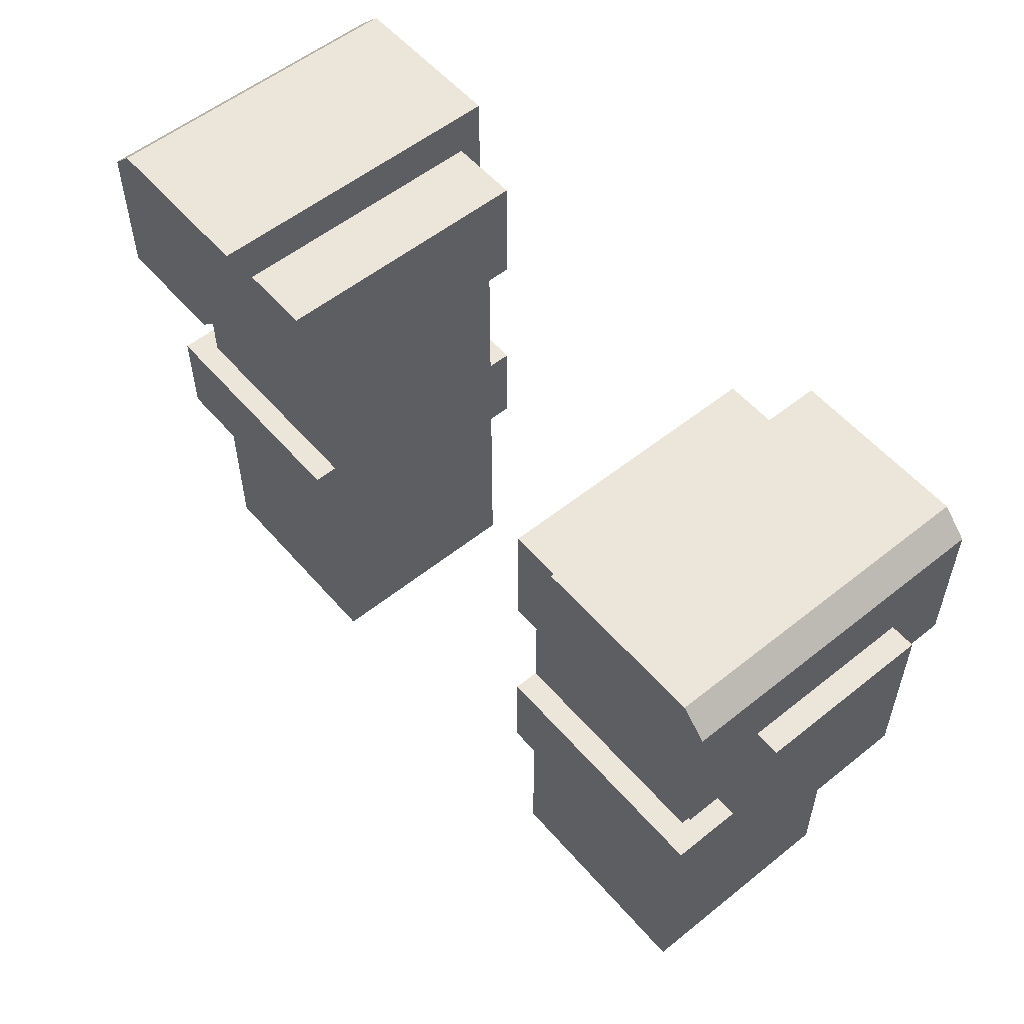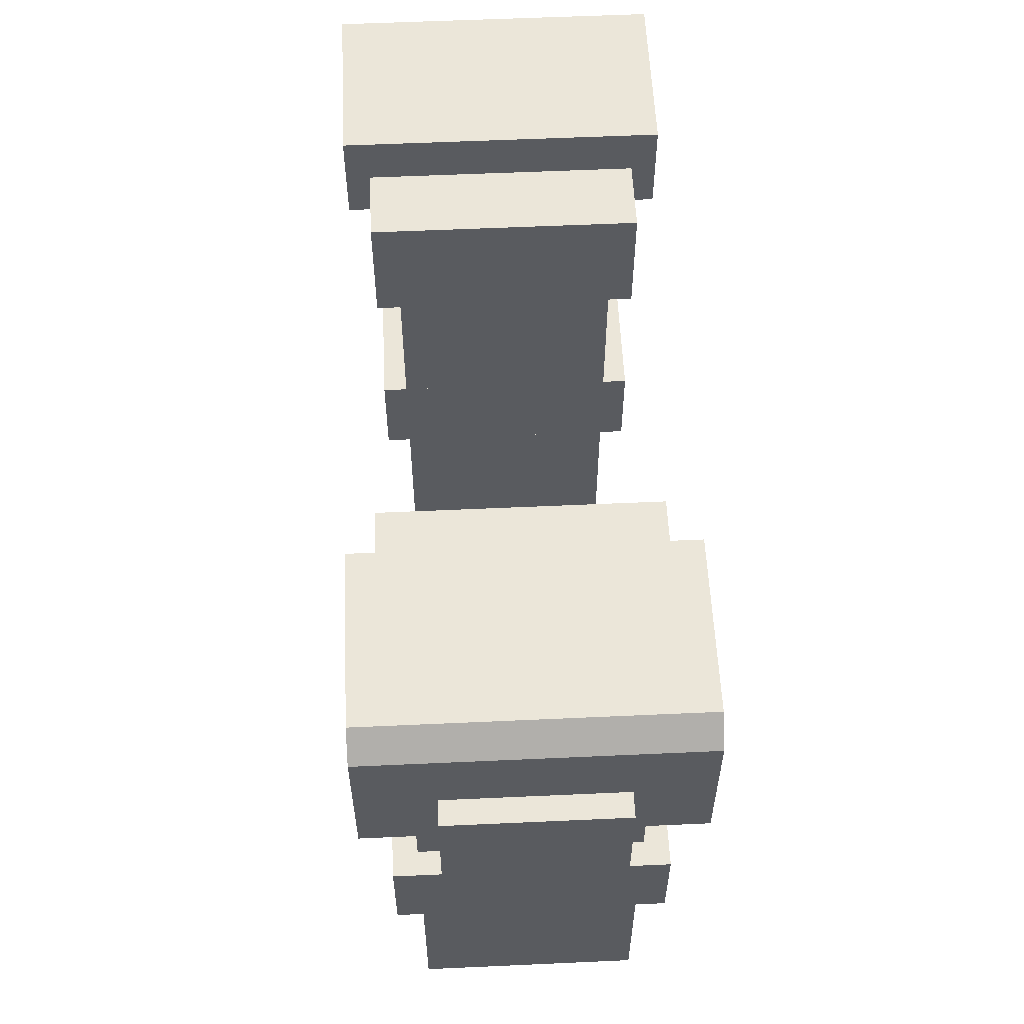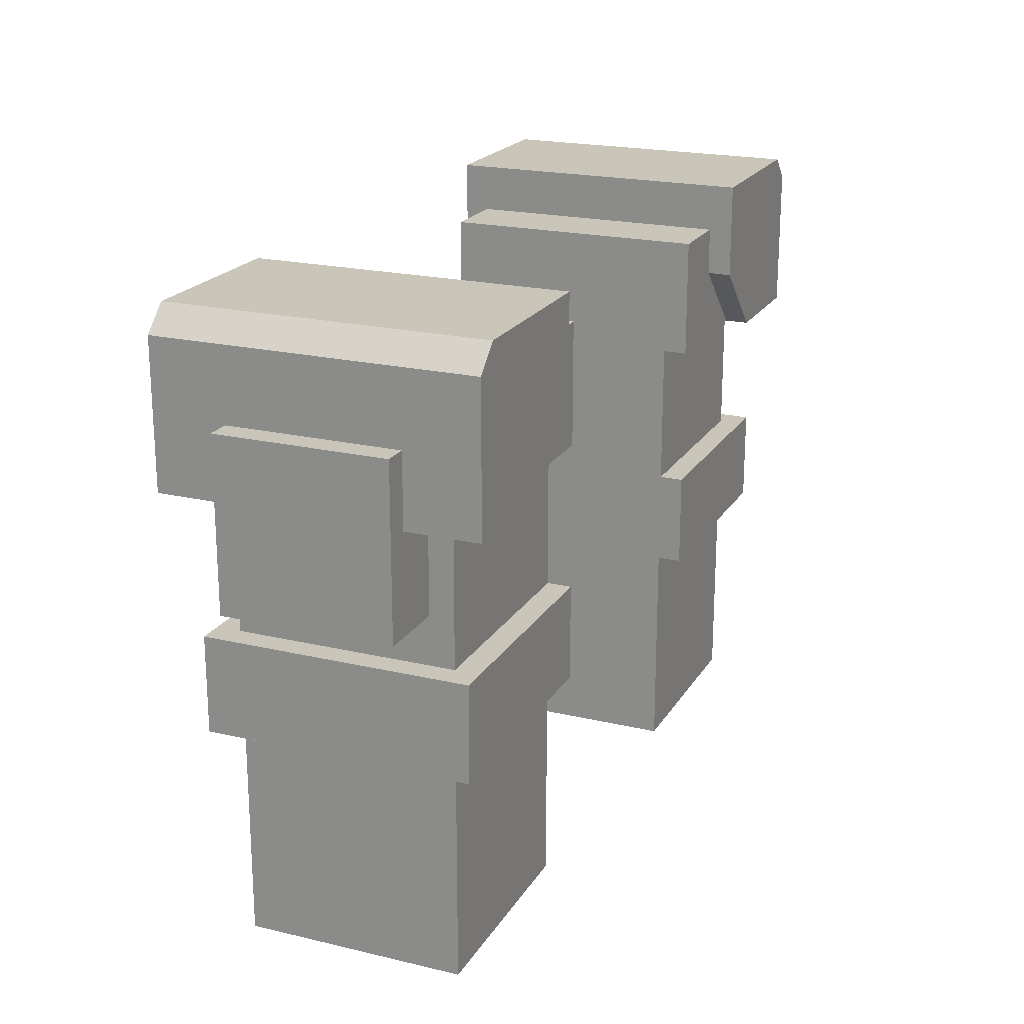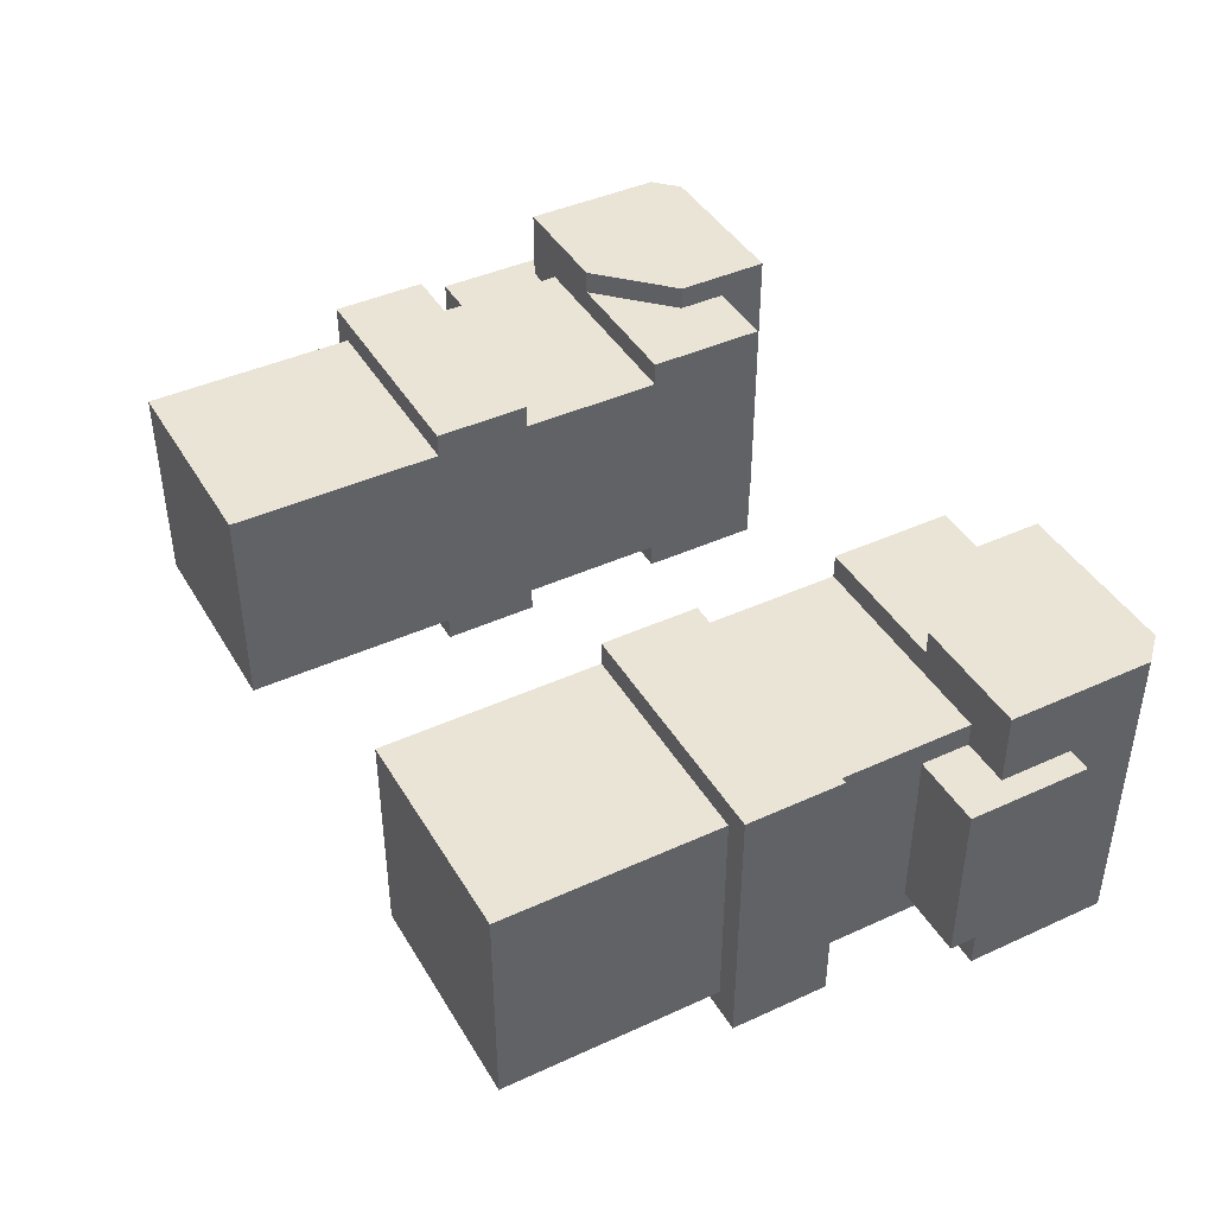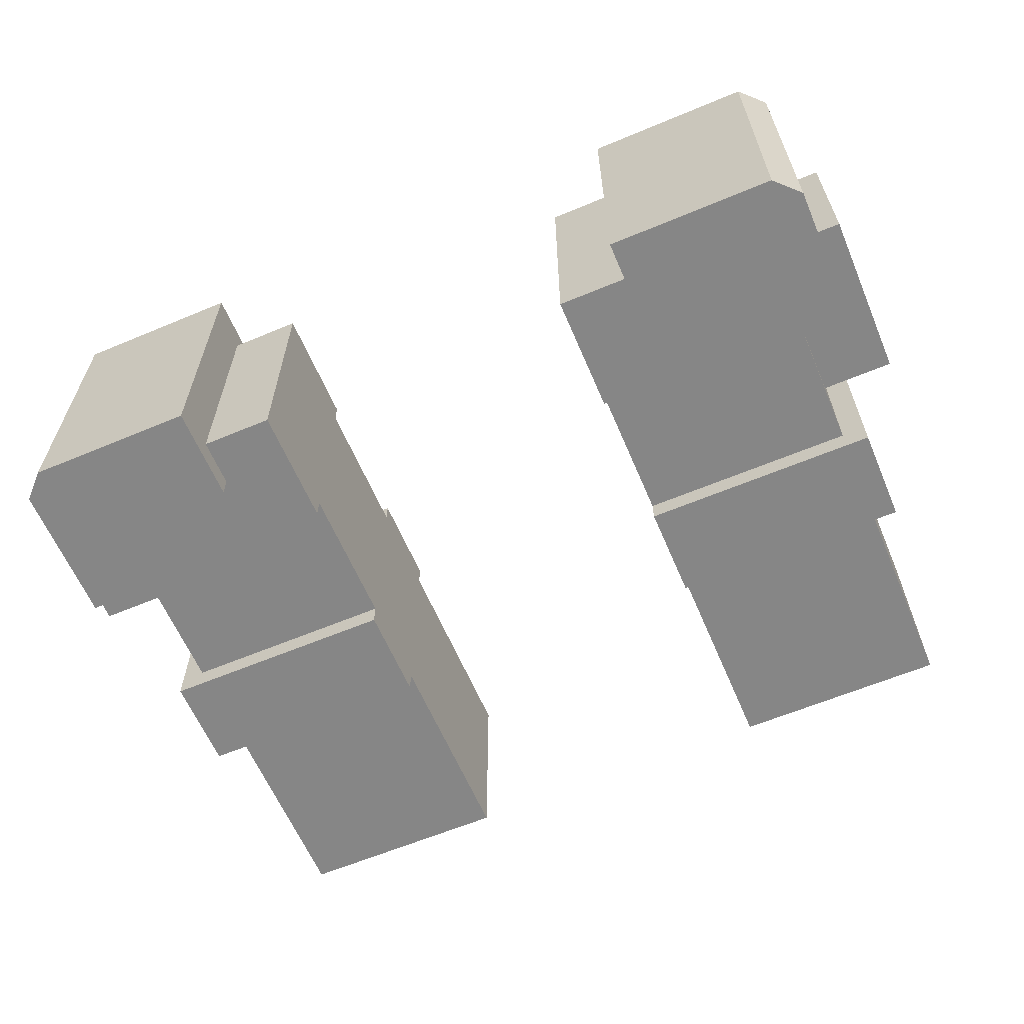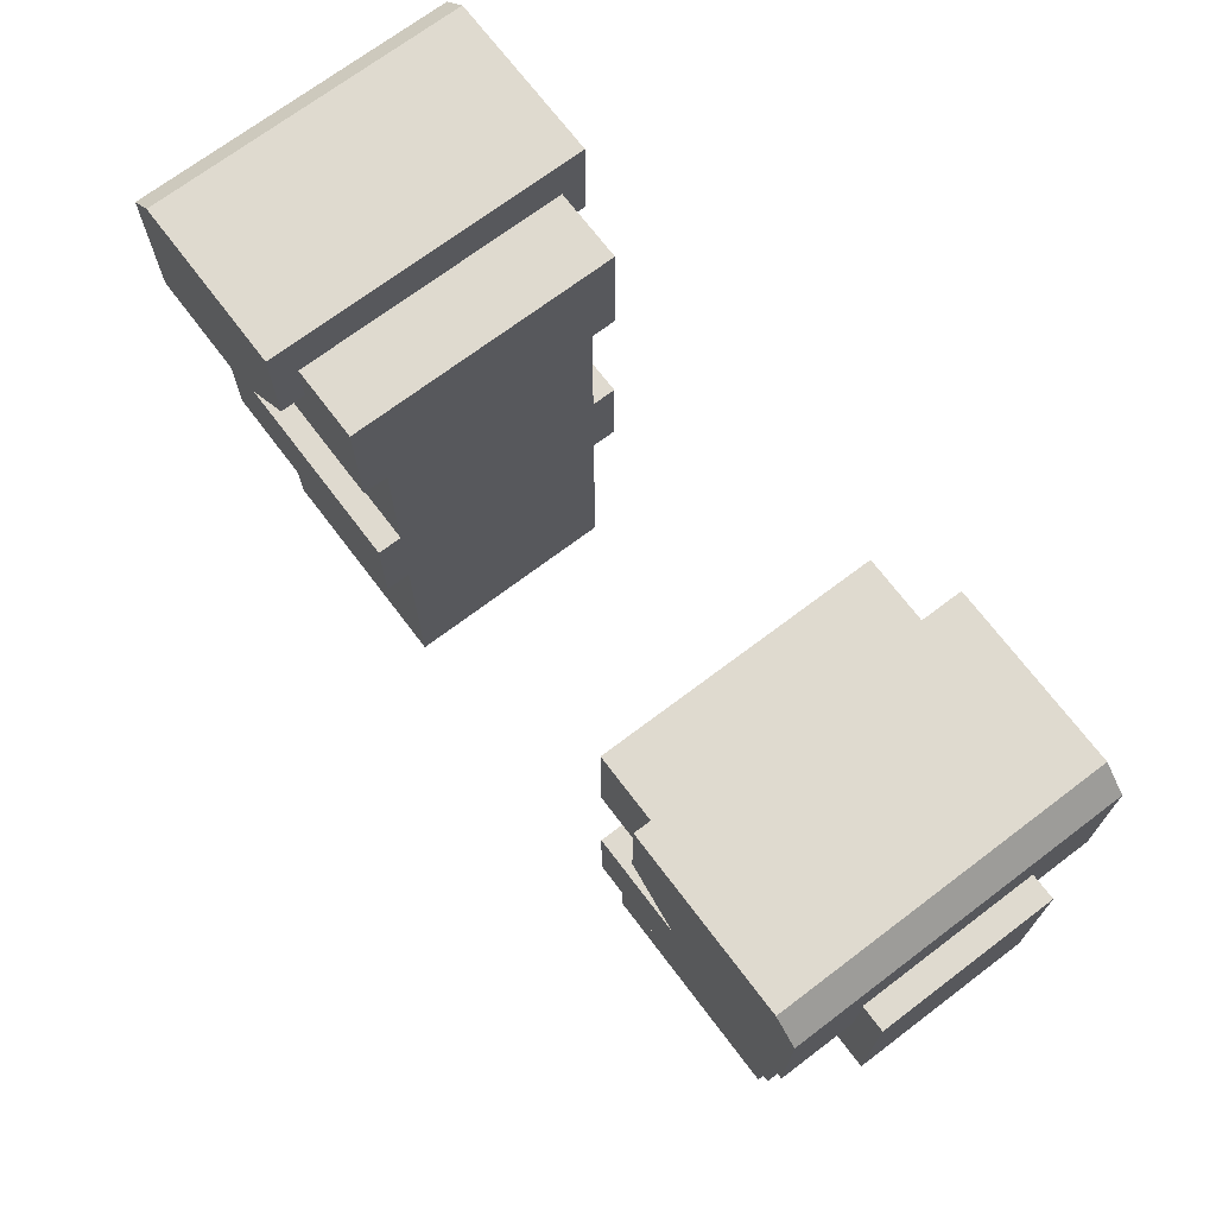
<metadata>
{"format":"obj","ext":"obj","renderer":"f3d","projection":"perspective","resolution":1024,"background":"white","views":[{"elev":55.4,"azim":49.9,"up":"+Z"},{"elev":57.2,"azim":-92.7,"up":"+Z"},{"elev":20.7,"azim":113.1,"up":"+Z"},{"elev":42.4,"azim":-118.6,"up":"+Y"},{"elev":-62.1,"azim":23.0,"up":"+Y"},{"elev":70.8,"azim":52.9,"up":"+Z"}]}
</metadata>
<code>
g avatar_forgotten_astronaut_arms_mesh
v 0.5315 -0.2071 1.568
v 0.311 -0.2071 1.568
v 0.311 0.2023 1.568
v 0.5315 0.2023 1.568
v 0.563 -0.2071 1.537
v 0.5315 -0.2071 1.568
v 0.5315 0.2023 1.568
v 0.563 0.2023 1.537
v 0.2166 0.1393 1.033
v 0.2166 -0.1441 1.033
v 0.2166 -0.1441 0.7497
v 0.2166 0.1393 0.7497
v 0.2166 0.1393 1.348
v 0.2166 -0.1441 1.348
v 0.2166 -0.1441 1.159
v 0.2166 0.1393 1.159
v 0.2166 0.1708 1.505
v 0.2166 -0.1756 1.505
v 0.2166 0.1708 1.348
v 0.2166 -0.1441 1.348
v 0.2166 -0.1756 1.348
v 0.4055 -0.1756 1.505
v 0.2166 -0.1756 1.505
v 0.2166 0.1708 1.505
v 0.4055 0.1708 1.505
v -0.5945 0.1078 1.285
v -0.5945 0.1078 1.442
v -0.5945 -0.1126 1.442
v -0.5945 -0.1126 1.285
v 0.5 0.1393 0.7497
v 0.5 -0.1441 0.7497
v 0.5 -0.1441 1.033
v 0.5 0.1393 1.033
v 0.5944 0.1078 1.222
v 0.5944 -0.1126 1.222
v 0.5944 -0.1126 1.442
v 0.5944 0.1078 1.442
v 0.5315 -0.2071 1.568
v 0.4055 -0.2071 1.348
v 0.311 -0.2071 1.442
v 0.311 -0.2071 1.568
v 0.563 -0.2071 1.537
v 0.563 -0.2071 1.348
v 0.4055 -0.1756 1.505
v 0.4055 -0.1756 1.348
v 0.2166 -0.1756 1.348
v 0.2166 -0.1756 1.505
v 0.5315 -0.1756 1.159
v 0.5315 -0.1756 1.033
v 0.2166 -0.1756 1.033
v 0.2166 -0.1756 1.159
v 0.5 -0.1441 1.033
v 0.5 -0.1441 0.7497
v 0.2166 -0.1441 0.7497
v 0.2166 -0.1441 1.033
v 0.5 -0.1441 1.348
v 0.5 -0.1441 1.159
v 0.2166 -0.1441 1.159
v 0.2166 -0.1441 1.348
v -0.5945 -0.1126 1.442
v -0.5945 0.1078 1.442
v -0.5 0.1078 1.442
v -0.5 -0.1126 1.442
v 0.563 0.2023 1.348
v 0.4055 0.2023 1.348
v 0.4055 -0.2071 1.348
v 0.563 -0.2071 1.348
v -0.5945 0.1078 1.285
v -0.5945 -0.1126 1.285
v -0.5 -0.1126 1.285
v -0.5 0.1078 1.285
v 0.5 -0.1441 1.348
v 0.5 0.1393 1.348
v 0.5 0.1393 1.159
v 0.5 -0.1441 1.159
v -0.5 -0.1126 1.442
v -0.5 -0.1126 1.285
v -0.5945 -0.1126 1.285
v -0.5945 -0.1126 1.442
v 0.5 0.1393 0.7497
v 0.2166 0.1393 0.7497
v 0.2166 -0.1441 0.7497
v 0.5 -0.1441 0.7497
v 0.5315 -0.1756 1.033
v 0.5315 0.1708 1.033
v 0.2166 0.1708 1.033
v 0.2166 -0.1756 1.033
v 0.5944 0.1078 1.222
v 0.5 0.1078 1.222
v 0.5 -0.1126 1.222
v 0.5944 -0.1126 1.222
v 0.311 -0.2071 1.442
v 0.4055 -0.2071 1.348
v 0.4055 0.2023 1.348
v 0.311 0.2023 1.442
v 0.2166 0.1393 1.033
v 0.2166 0.1393 0.7497
v 0.5 0.1393 0.7497
v 0.5 0.1393 1.033
v -0.5945 0.1078 1.285
v -0.5 0.1078 1.285
v -0.5 0.1078 1.442
v -0.5945 0.1078 1.442
v 0.5315 0.1708 1.033
v 0.5315 -0.1756 1.033
v 0.5315 -0.1756 1.159
v 0.5315 0.1708 1.159
v 0.5315 -0.1756 1.159
v 0.2166 -0.1756 1.159
v 0.2166 0.1708 1.159
v 0.5315 0.1708 1.159
v 0.5944 -0.1126 1.442
v 0.5 -0.1126 1.442
v 0.5 0.1078 1.442
v 0.5944 0.1078 1.442
v 0.311 -0.2071 1.568
v 0.311 -0.2071 1.442
v 0.311 0.2023 1.442
v 0.311 0.2023 1.568
v 0.563 -0.2071 1.537
v 0.563 0.2023 1.537
v 0.563 0.2023 1.348
v 0.563 -0.2071 1.348
v 0.5 -0.1126 1.442
v 0.5944 -0.1126 1.442
v 0.5944 -0.1126 1.222
v 0.5 -0.1126 1.222
v 0.5944 0.1078 1.222
v 0.5944 0.1078 1.442
v 0.5 0.1078 1.442
v 0.5 0.1078 1.222
v 0.2166 0.1708 1.033
v 0.2166 0.1708 1.159
v 0.2166 -0.1756 1.159
v 0.2166 -0.1756 1.033
v 0.5315 0.1708 1.159
v 0.2166 0.1708 1.159
v 0.2166 0.1708 1.033
v 0.5315 0.1708 1.033
v 0.5315 0.2023 1.568
v 0.311 0.2023 1.442
v 0.4055 0.2023 1.348
v 0.311 0.2023 1.568
v 0.563 0.2023 1.537
v 0.563 0.2023 1.348
v 0.4055 0.1708 1.505
v 0.2166 0.1708 1.505
v 0.2166 0.1708 1.348
v 0.4055 0.1708 1.348
v 0.5 0.1393 1.348
v 0.2166 0.1393 1.348
v 0.2166 0.1393 1.159
v 0.5 0.1393 1.159
v 0.4055 -0.1756 1.348
v 0.4055 0.1708 1.348
v 0.2166 0.1708 1.348
v 0.2166 -0.1756 1.348
v -0.5315 -0.2071 1.568
v -0.5315 0.2023 1.568
v -0.3111 0.2023 1.568
v -0.3111 -0.2071 1.568
v -0.563 -0.2071 1.537
v -0.563 0.2023 1.537
v -0.5315 0.2023 1.568
v -0.5315 -0.2071 1.568
v -0.2166 0.1393 1.033
v -0.2166 0.1393 0.7497
v -0.2166 -0.1441 0.7497
v -0.2166 -0.1441 1.033
v -0.2166 0.1393 1.348
v -0.2166 0.1393 1.159
v -0.2166 -0.1441 1.159
v -0.2166 -0.1441 1.348
v -0.2166 0.1708 1.505
v -0.2166 0.1708 1.348
v -0.2166 -0.1756 1.505
v -0.2166 -0.1441 1.348
v -0.2166 -0.1756 1.348
v -0.4056 -0.1756 1.505
v -0.4056 0.1708 1.505
v -0.2166 0.1708 1.505
v -0.2166 -0.1756 1.505
v -0.5 0.1393 0.7497
v -0.5 0.1393 1.033
v -0.5 -0.1441 1.033
v -0.5 -0.1441 0.7497
v -0.5315 -0.2071 1.568
v -0.3111 -0.2071 1.442
v -0.4056 -0.2071 1.348
v -0.3111 -0.2071 1.568
v -0.563 -0.2071 1.537
v -0.563 -0.2071 1.348
v -0.4056 -0.1756 1.505
v -0.2166 -0.1756 1.505
v -0.2166 -0.1756 1.348
v -0.4056 -0.1756 1.348
v -0.5315 -0.1756 1.159
v -0.2166 -0.1756 1.159
v -0.2166 -0.1756 1.033
v -0.5315 -0.1756 1.033
v -0.5 -0.1441 1.033
v -0.2166 -0.1441 1.033
v -0.2166 -0.1441 0.7497
v -0.5 -0.1441 0.7497
v -0.5 -0.1441 1.348
v -0.2166 -0.1441 1.348
v -0.2166 -0.1441 1.159
v -0.5 -0.1441 1.159
v -0.563 0.2023 1.348
v -0.563 -0.2071 1.348
v -0.4056 -0.2071 1.348
v -0.4056 0.2023 1.348
v -0.5 -0.1441 1.348
v -0.5 -0.1441 1.159
v -0.5 0.1393 1.159
v -0.5 0.1393 1.348
v -0.5 0.1393 0.7497
v -0.5 -0.1441 0.7497
v -0.2166 -0.1441 0.7497
v -0.2166 0.1393 0.7497
v -0.5315 -0.1756 1.033
v -0.2166 -0.1756 1.033
v -0.2166 0.1708 1.033
v -0.5315 0.1708 1.033
v -0.3111 -0.2071 1.442
v -0.3111 0.2023 1.442
v -0.4056 0.2023 1.348
v -0.4056 -0.2071 1.348
v -0.2166 0.1393 1.033
v -0.5 0.1393 1.033
v -0.5 0.1393 0.7497
v -0.2166 0.1393 0.7497
v -0.5315 0.1708 1.033
v -0.5315 0.1708 1.159
v -0.5315 -0.1756 1.159
v -0.5315 -0.1756 1.033
v -0.5315 -0.1756 1.159
v -0.5315 0.1708 1.159
v -0.2166 0.1708 1.159
v -0.2166 -0.1756 1.159
v -0.3111 -0.2071 1.568
v -0.3111 0.2023 1.568
v -0.3111 0.2023 1.442
v -0.3111 -0.2071 1.442
v -0.563 -0.2071 1.537
v -0.563 -0.2071 1.348
v -0.563 0.2023 1.348
v -0.563 0.2023 1.537
v -0.2166 0.1708 1.033
v -0.2166 -0.1756 1.033
v -0.2166 -0.1756 1.159
v -0.2166 0.1708 1.159
v -0.5315 0.1708 1.159
v -0.5315 0.1708 1.033
v -0.2166 0.1708 1.033
v -0.2166 0.1708 1.159
v -0.5315 0.2023 1.568
v -0.4056 0.2023 1.348
v -0.3111 0.2023 1.442
v -0.3111 0.2023 1.568
v -0.563 0.2023 1.537
v -0.563 0.2023 1.348
v -0.4056 0.1708 1.505
v -0.4056 0.1708 1.348
v -0.2166 0.1708 1.348
v -0.2166 0.1708 1.505
v -0.5 0.1393 1.348
v -0.5 0.1393 1.159
v -0.2166 0.1393 1.159
v -0.2166 0.1393 1.348
v -0.4056 -0.1756 1.348
v -0.2166 -0.1756 1.348
v -0.2166 0.1708 1.348
v -0.4056 0.1708 1.348
g avatar_forgotten_astronaut_arms_mesh_0
f 3 2 1
f 4 3 1
f 7 6 5
f 8 7 5
f 11 10 9
f 12 11 9
f 15 14 13
f 16 15 13
f 19 18 17
f 19 20 18
f 20 21 18
f 24 23 22
f 25 24 22
f 28 27 26
f 29 28 26
f 32 31 30
f 33 32 30
f 36 35 34
f 37 36 34
f 40 39 38
f 41 40 38
f 38 39 42
f 39 43 42
f 46 45 44
f 47 46 44
f 50 49 48
f 51 50 48
f 54 53 52
f 55 54 52
f 58 57 56
f 59 58 56
f 62 61 60
f 63 62 60
f 66 65 64
f 67 66 64
f 70 69 68
f 71 70 68
f 74 73 72
f 75 74 72
f 78 77 76
f 79 78 76
f 82 81 80
f 83 82 80
f 86 85 84
f 87 86 84
f 90 89 88
f 91 90 88
f 94 93 92
f 95 94 92
f 98 97 96
f 99 98 96
f 102 101 100
f 103 102 100
f 106 105 104
f 107 106 104
f 110 109 108
f 111 110 108
f 114 113 112
f 115 114 112
f 118 117 116
f 119 118 116
f 122 121 120
f 123 122 120
f 126 125 124
f 127 126 124
f 130 129 128
f 131 130 128
f 134 133 132
f 135 134 132
f 138 137 136
f 139 138 136
f 142 141 140
f 141 143 140
f 142 140 144
f 145 142 144
f 148 147 146
f 149 148 146
f 152 151 150
f 153 152 150
f 156 155 154
f 157 156 154
f 160 159 158
f 161 160 158
f 164 163 162
f 165 164 162
f 168 167 166
f 169 168 166
f 172 171 170
f 173 172 170
f 176 175 174
f 177 175 176
f 178 177 176
f 181 180 179
f 182 181 179
f 185 184 183
f 186 185 183
f 189 188 187
f 188 190 187
f 189 187 191
f 192 189 191
f 195 194 193
f 196 195 193
f 199 198 197
f 200 199 197
f 203 202 201
f 204 203 201
f 207 206 205
f 208 207 205
f 211 210 209
f 212 211 209
f 215 214 213
f 216 215 213
f 219 218 217
f 220 219 217
f 223 222 221
f 224 223 221
f 227 226 225
f 228 227 225
f 231 230 229
f 232 231 229
f 235 234 233
f 236 235 233
f 239 238 237
f 240 239 237
f 243 242 241
f 244 243 241
f 247 246 245
f 248 247 245
f 251 250 249
f 252 251 249
f 255 254 253
f 256 255 253
f 259 258 257
f 260 259 257
f 257 258 261
f 258 262 261
f 265 264 263
f 266 265 263
f 269 268 267
f 270 269 267
f 273 272 271
f 274 273 271

</code>
